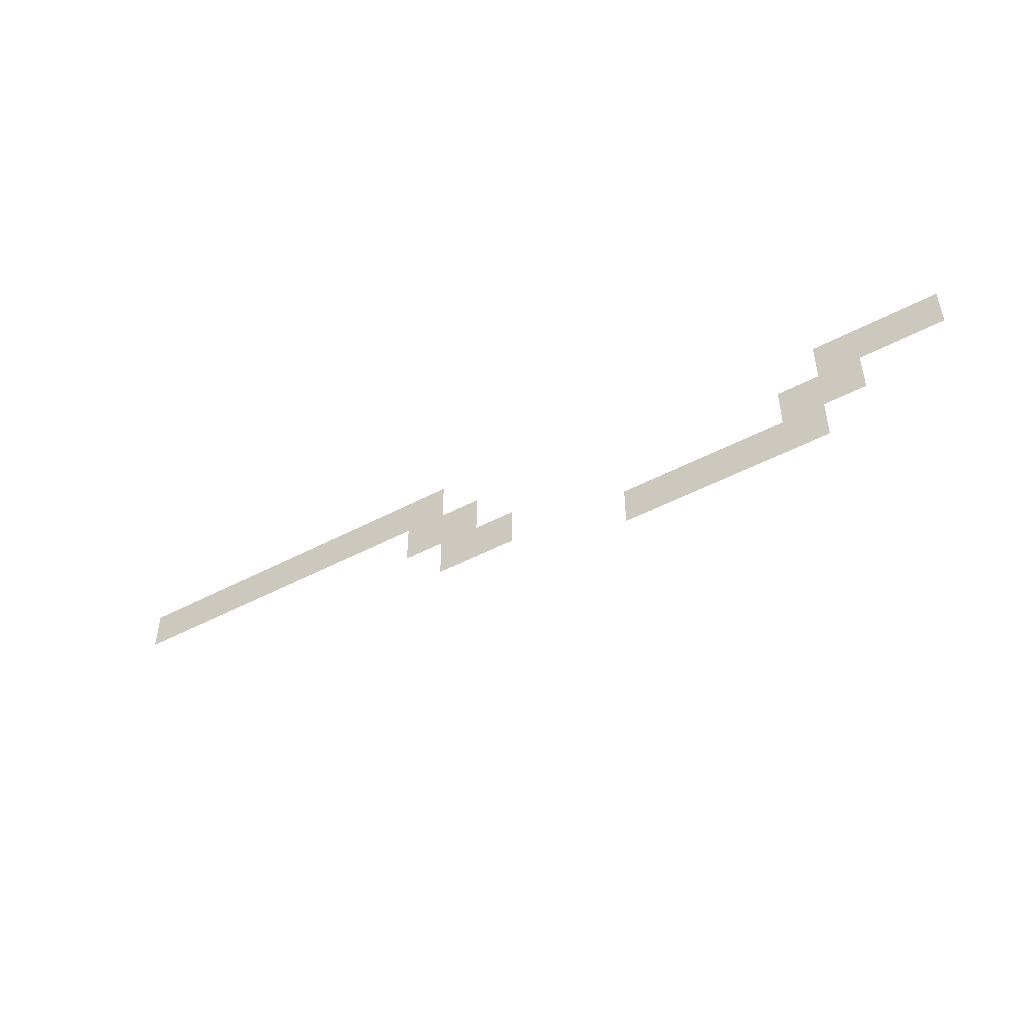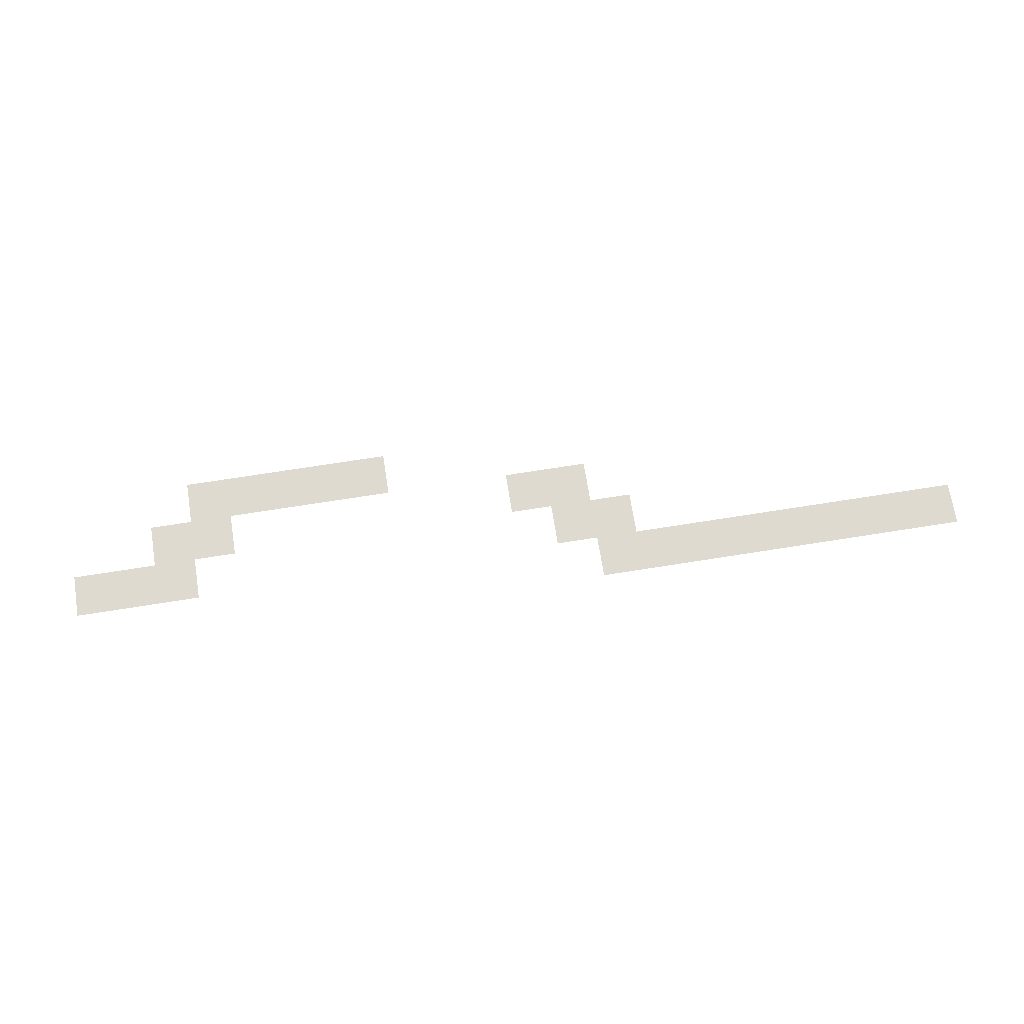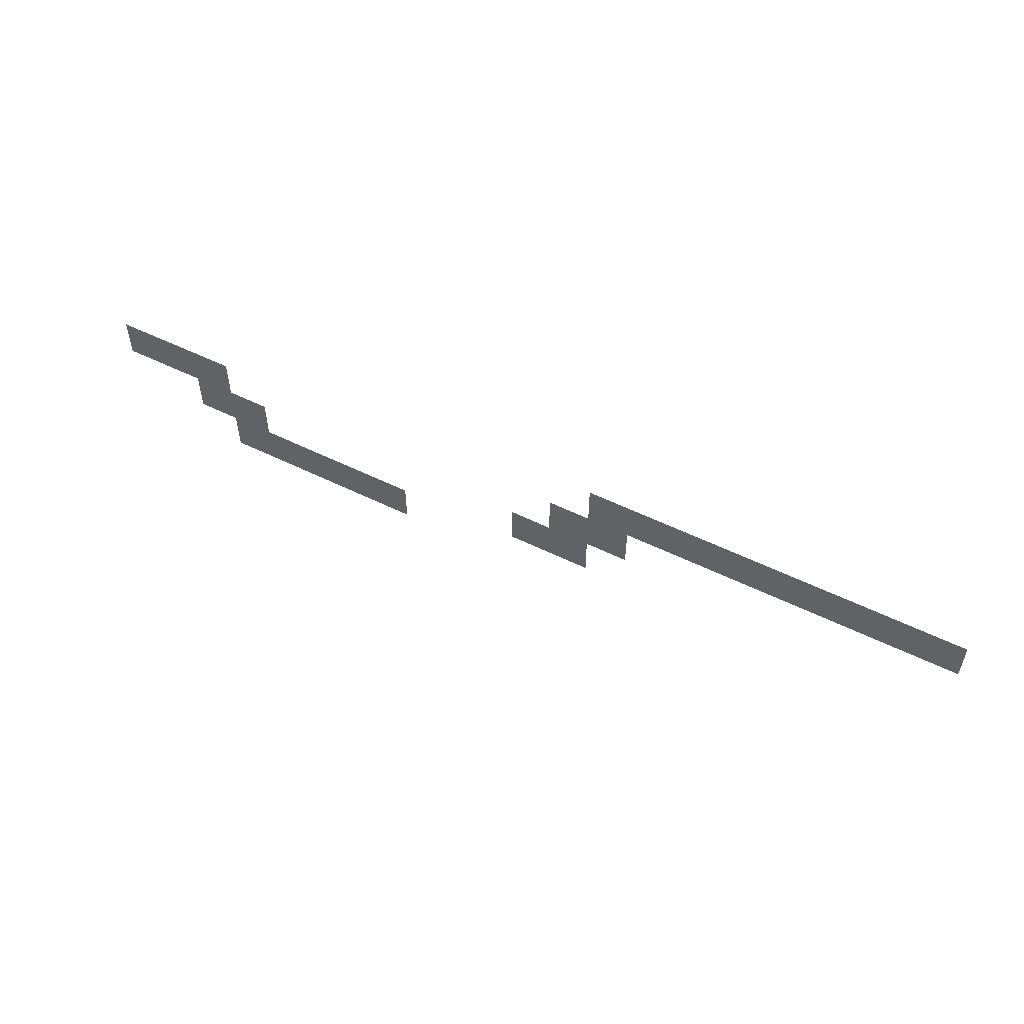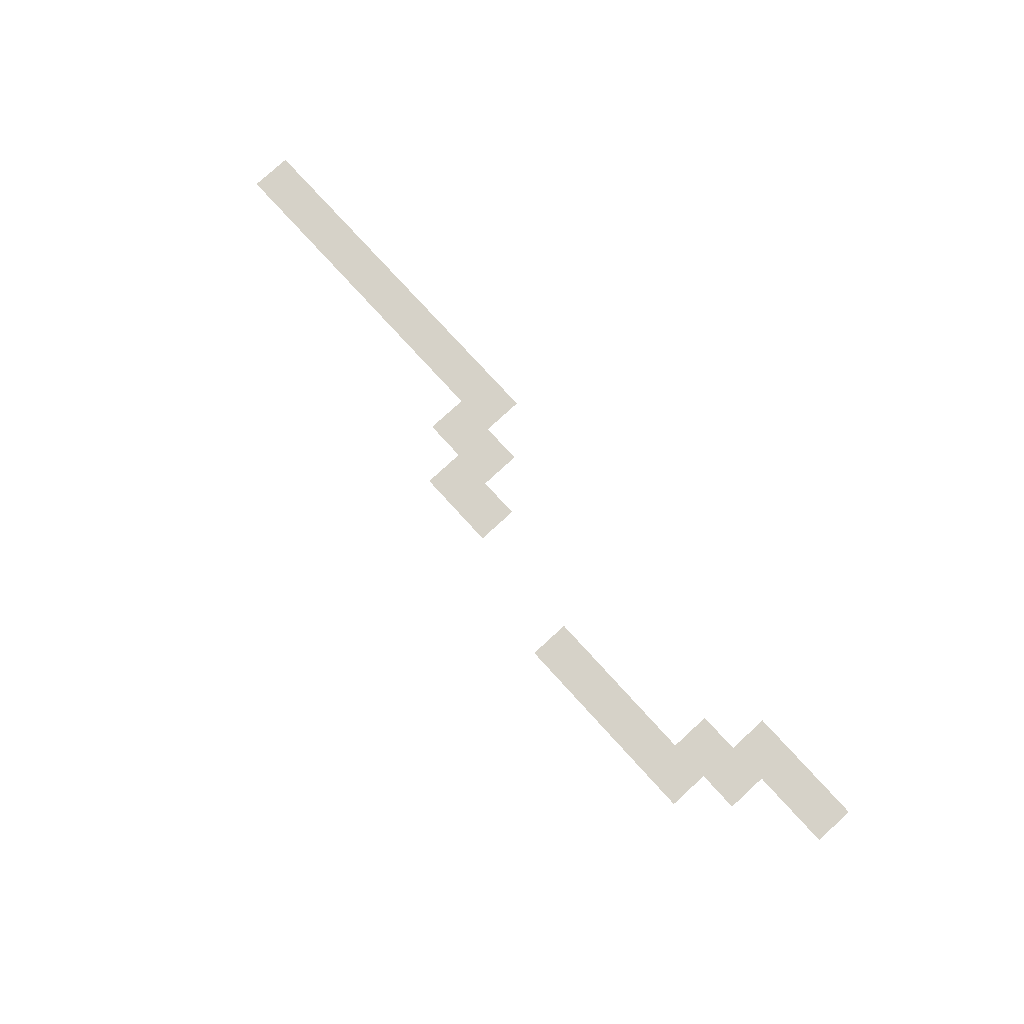
<metadata>
{"format":"obj","ext":"obj","renderer":"f3d","projection":"perspective","resolution":1024,"background":"white","views":[{"elev":-47.8,"azim":30.9,"up":"+Y"},{"elev":70.8,"azim":171.0,"up":"+Z"},{"elev":53.4,"azim":-152.1,"up":"+Y"},{"elev":78.1,"azim":47.5,"up":"+Z"}]}
</metadata>
<code>
v -22 -23 0
v -23 -23 0
v -23 -22 0
v -22 -22 0
v -23 -23 0
v -24 -23 0
v -24 -22 0
v -23 -22 0
v -24 -23 0
v -25 -23 0
v -25 -22 0
v -24 -22 0
v -25 -23 0
v -26 -23 0
v -26 -22 0
v -25 -22 0
v -26 -23 0
v -27 -23 0
v -27 -22 0
v -26 -22 0
v -27 -23 0
v -28 -23 0
v -28 -22 0
v -27 -22 0
v -28 -23 0
v -29 -23 0
v -29 -22 0
v -28 -22 0
v -29 -23 0
v -30 -23 0
v -30 -22 0
v -29 -22 0
v -30 -23 0
v -31 -23 0
v -31 -22 0
v -30 -22 0
v -9 -24 0
v -10 -24 0
v -10 -23 0
v -9 -23 0
v -10 -24 0
v -11 -24 0
v -11 -23 0
v -10 -23 0
v -11 -24 0
v -12 -24 0
v -12 -23 0
v -11 -23 0
v -21 -24 0
v -22 -24 0
v -22 -23 0
v -21 -23 0
v -22 -24 0
v -23 -24 0
v -23 -23 0
v -22 -23 0
v -11 -25 0
v -12 -25 0
v -12 -24 0
v -11 -24 0
v -12 -25 0
v -13 -25 0
v -13 -24 0
v -12 -24 0
v -20 -25 0
v -21 -25 0
v -21 -24 0
v -20 -24 0
v -21 -25 0
v -22 -25 0
v -22 -24 0
v -21 -24 0
v -12 -26 0
v -13 -26 0
v -13 -25 0
v -12 -25 0
v -13 -26 0
v -14 -26 0
v -14 -25 0
v -13 -25 0
v -14 -26 0
v -15 -26 0
v -15 -25 0
v -14 -25 0
v -15 -26 0
v -16 -26 0
v -16 -25 0
v -15 -25 0
v -16 -26 0
v -17 -26 0
v -17 -25 0
v -16 -25 0
g blue_castle_test_mesh_0017
f 1 2 3 4
f 5 6 7 8
f 9 10 11 12
f 13 14 15 16
f 17 18 19 20
f 21 22 23 24
f 25 26 27 28
f 29 30 31 32
f 33 34 35 36
f 37 38 39 40
f 41 42 43 44
f 45 46 47 48
f 49 50 51 52
f 53 54 55 56
f 57 58 59 60
f 61 62 63 64
f 65 66 67 68
f 69 70 71 72
f 73 74 75 76
f 77 78 79 80
f 81 82 83 84
f 85 86 87 88
f 89 90 91 92

</code>
